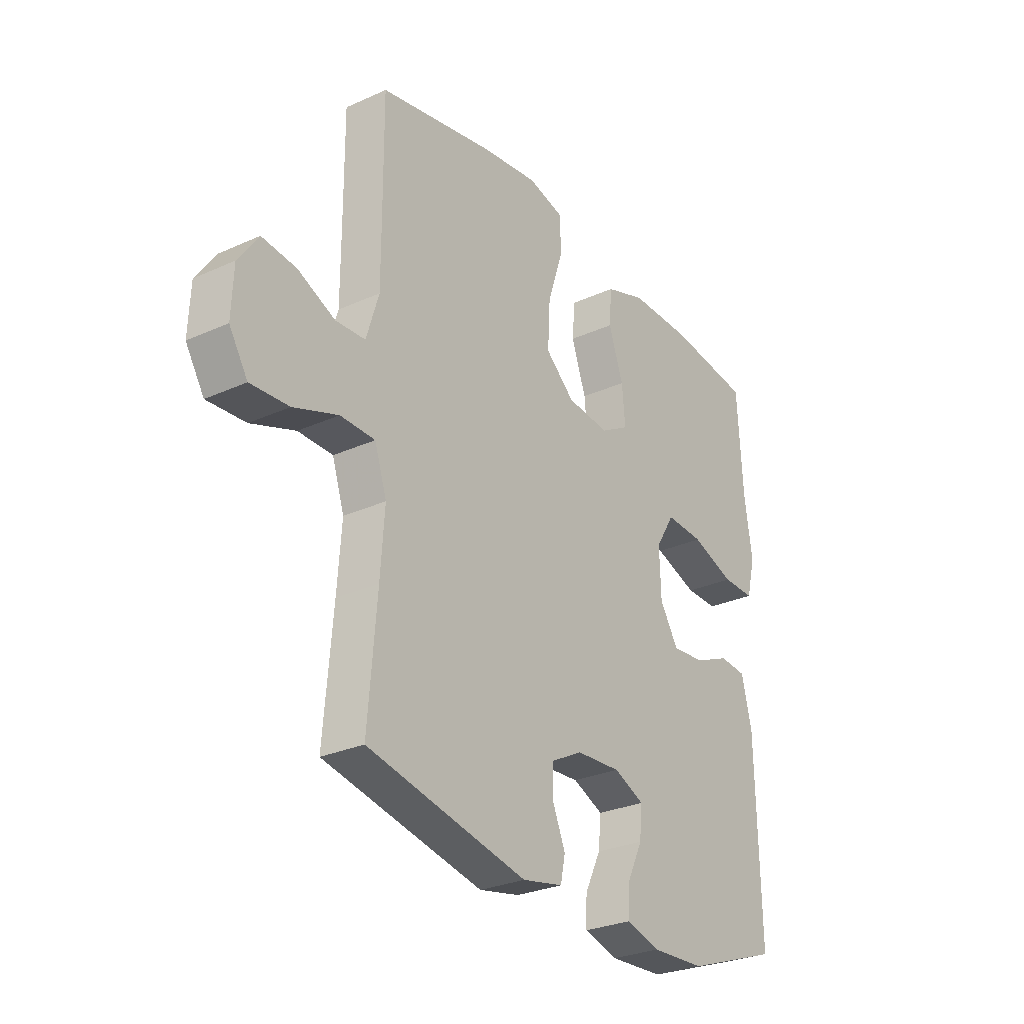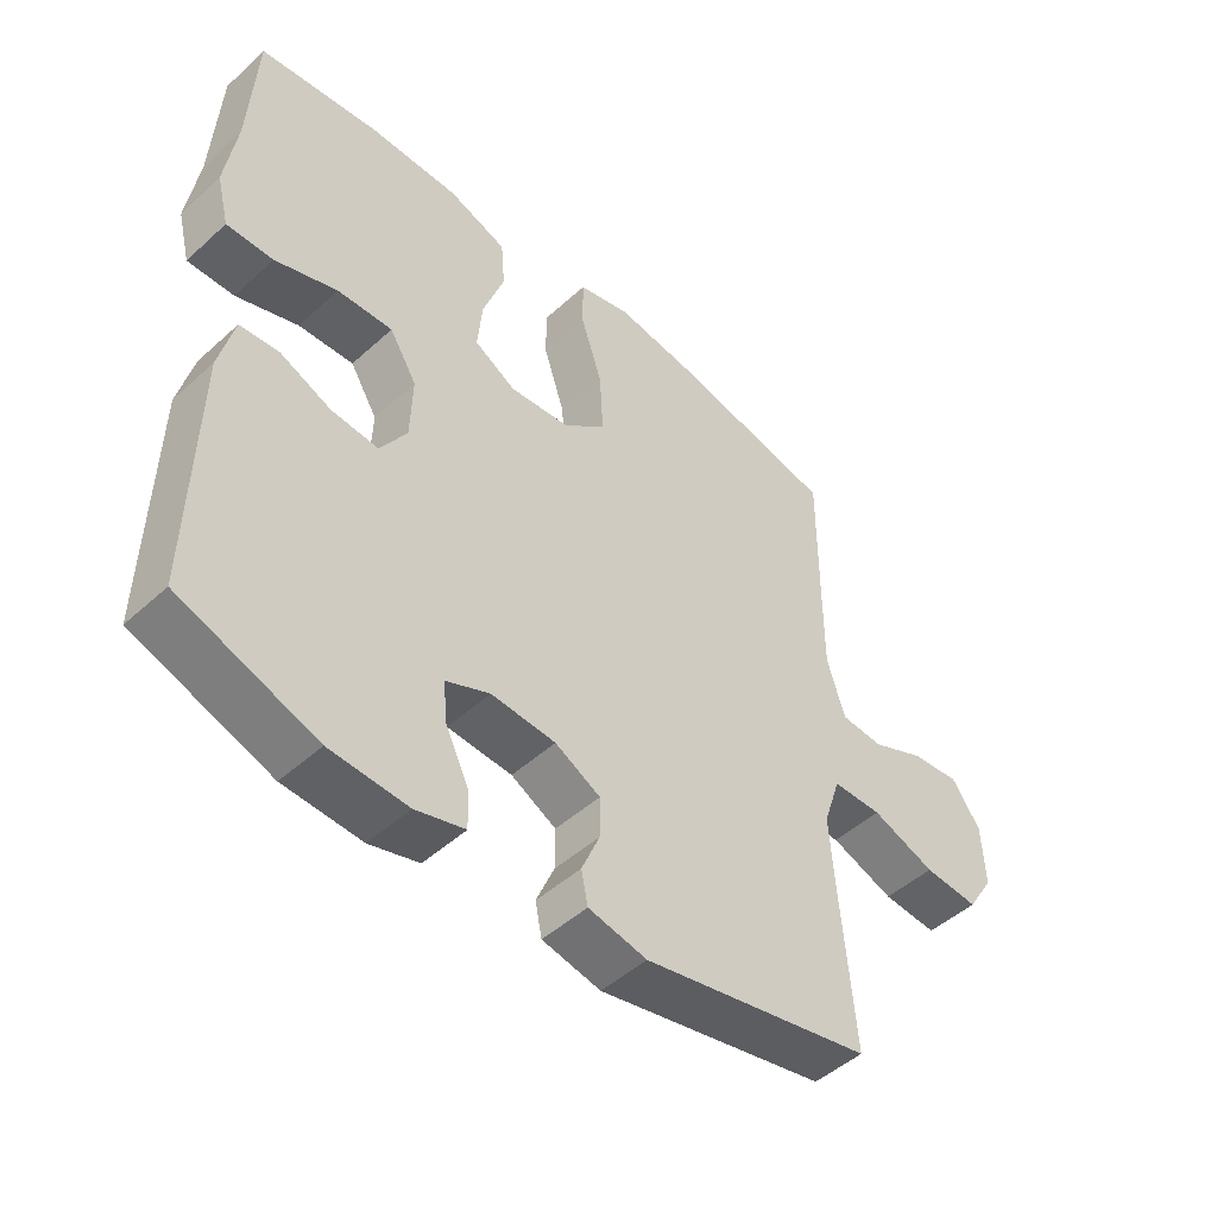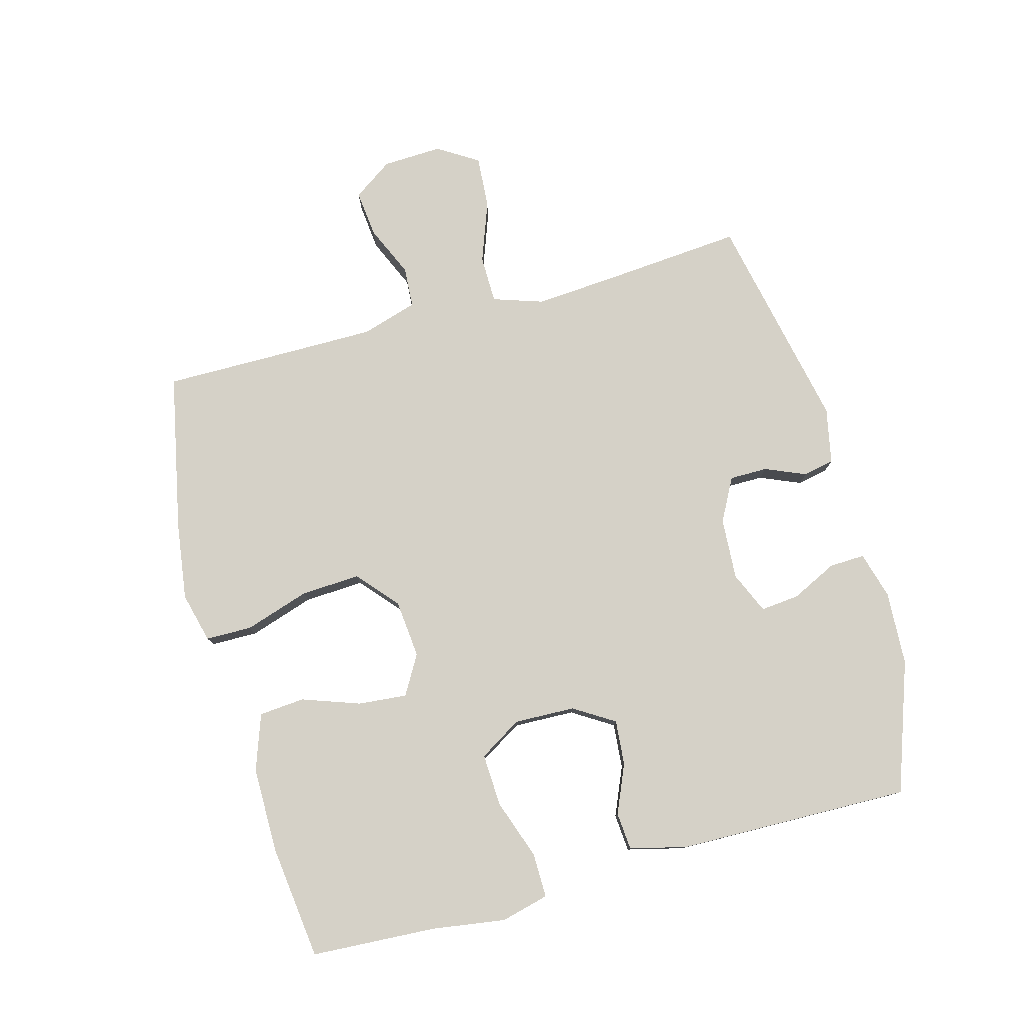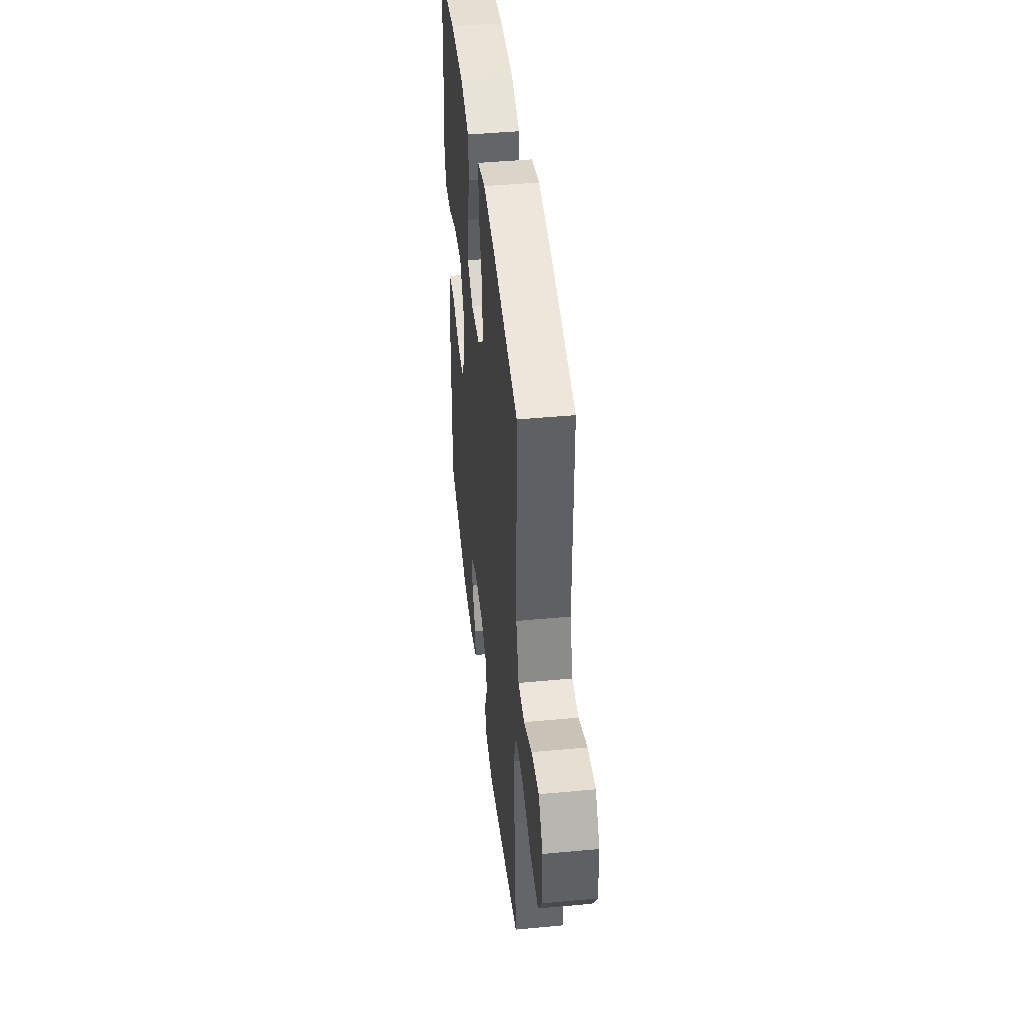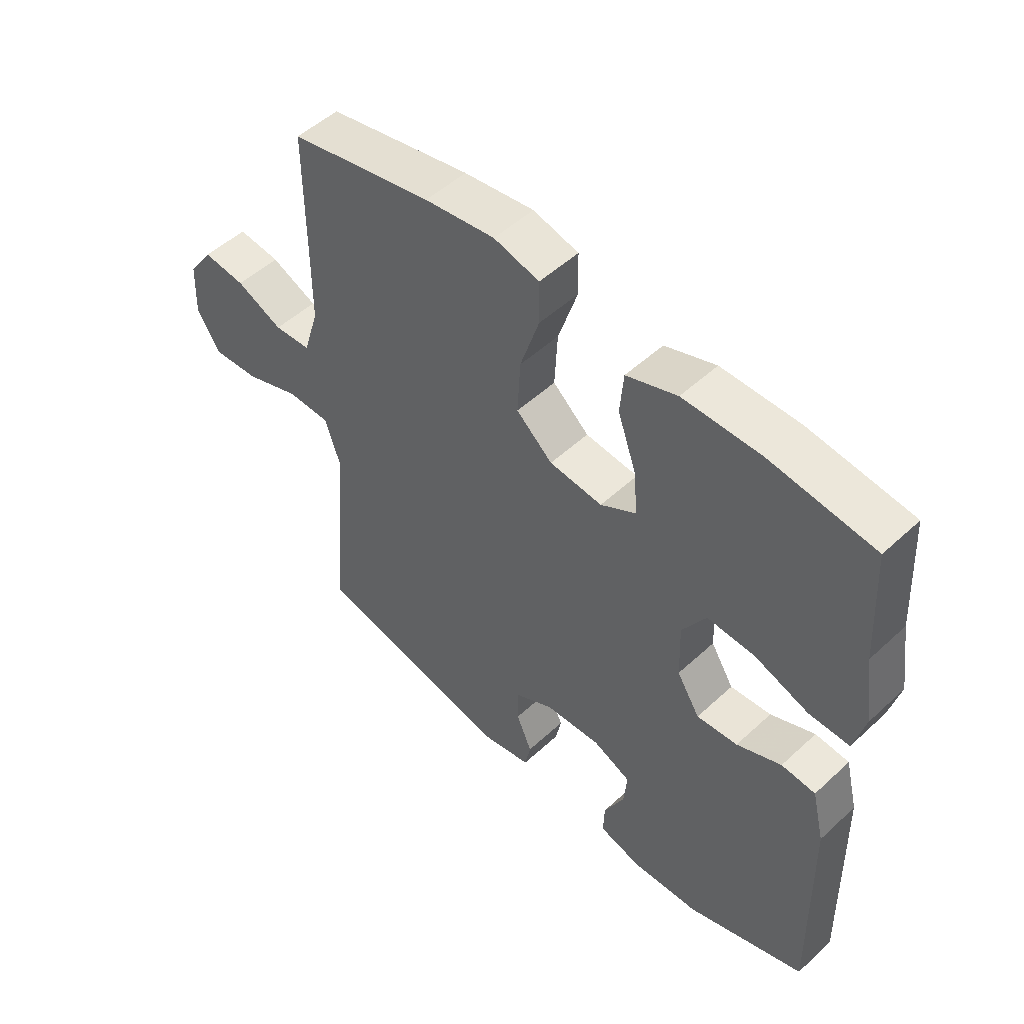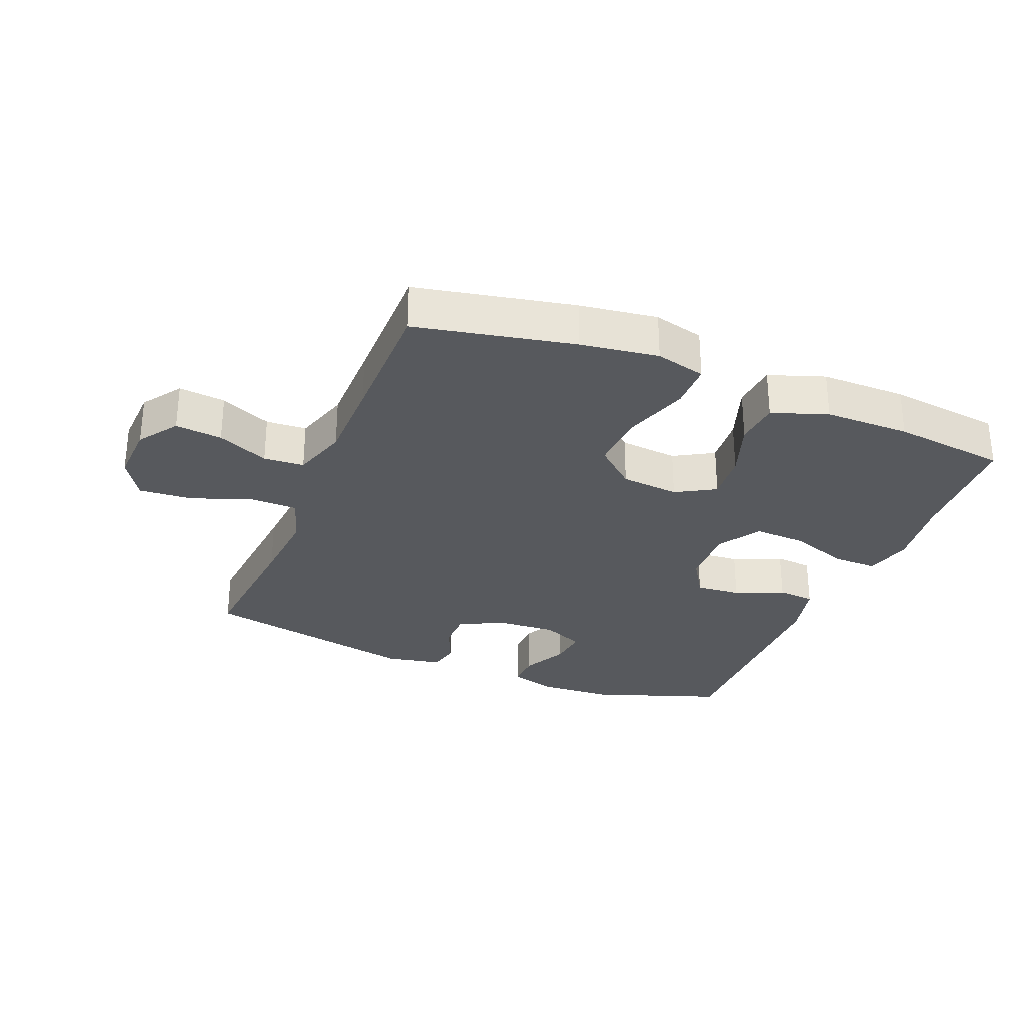
<metadata>
{"format":"obj","ext":"obj","renderer":"f3d","projection":"perspective","resolution":1024,"background":"white","views":[{"elev":-28.3,"azim":-55.6,"up":"+Z"},{"elev":-48.3,"azim":135.3,"up":"+Z"},{"elev":78.7,"azim":74.8,"up":"+Y"},{"elev":43.8,"azim":-96.3,"up":"+Z"},{"elev":51.0,"azim":44.9,"up":"+Z"},{"elev":-29.5,"azim":-22.1,"up":"+Y"}]}
</metadata>
<code>
v 0.5 0.07 -0.5
v 0.295 0.07 -0.572
v 0.178 0.07 -0.578
v 0.104 0.07 -0.557
v 0.106 0.07 -0.501
v 0.141 0.07 -0.429
v 0.147 0.07 -0.368
v 0.081 0.07 -0.339
v -0.016 0.07 -0.345
v -0.084 0.07 -0.381
v -0.084 0.07 -0.441
v -0.057 0.07 -0.505
v -0.067 0.07 -0.554
v -0.155 0.07 -0.572
v -0.5 0.07 -0.5
v -0.481 0.07 -0.274
v -0.472 0.07 -0.151
v -0.498 0.07 -0.072
v -0.573 0.07 -0.071
v -0.669 0.07 -0.106
v -0.752 0.07 -0.112
v -0.792 0.07 -0.048
v -0.788 0.07 0.046
v -0.745 0.07 0.108
v -0.671 0.07 0.1
v -0.59 0.07 0.064
v -0.526 0.07 0.068
v -0.499 0.07 0.156
v -0.499 0.07 0.291
v -0.5 0.07 0.5
v -0.251 0.07 0.551
v -0.129 0.07 0.568
v -0.05 0.07 0.548
v -0.049 0.07 0.475
v -0.082 0.07 0.373
v -0.087 0.07 0.279
v -0.024 0.07 0.224
v 0.068 0.07 0.215
v 0.13 0.07 0.251
v 0.123 0.07 0.328
v 0.091 0.07 0.419
v 0.097 0.07 0.491
v 0.185 0.07 0.522
v 0.32 0.07 0.522
v 0.5 0.07 0.5
v 0.511 0.07 0.304
v 0.528 0.07 0.187
v 0.509 0.07 0.112
v 0.439 0.07 0.113
v 0.345 0.07 0.146
v 0.262 0.07 0.15
v 0.221 0.07 0.083
v 0.224 0.07 -0.013
v 0.264 0.07 -0.077
v 0.335 0.07 -0.071
v 0.412 0.07 -0.038
v 0.471 0.07 -0.043
v 0.493 0.07 -0.133
v 0.5 0 -0.5
v 0.295 0 -0.572
v 0.178 0 -0.578
v 0.104 0 -0.557
v 0.106 0 -0.501
v 0.141 0 -0.429
v 0.147 0 -0.368
v 0.081 0 -0.339
v -0.016 0 -0.345
v -0.084 0 -0.381
v -0.084 0 -0.441
v -0.057 0 -0.505
v -0.067 0 -0.554
v -0.155 0 -0.572
v -0.5 0 -0.5
v -0.481 0 -0.274
v -0.472 0 -0.151
v -0.498 0 -0.072
v -0.573 0 -0.071
v -0.669 0 -0.106
v -0.752 0 -0.112
v -0.792 0 -0.048
v -0.788 0 0.046
v -0.745 0 0.108
v -0.671 0 0.1
v -0.59 0 0.064
v -0.526 0 0.068
v -0.499 0 0.156
v -0.499 0 0.291
v -0.5 0 0.5
v -0.251 0 0.551
v -0.129 0 0.568
v -0.05 0 0.548
v -0.049 0 0.475
v -0.082 0 0.373
v -0.087 0 0.279
v -0.024 0 0.224
v 0.068 0 0.215
v 0.13 0 0.251
v 0.123 0 0.328
v 0.091 0 0.419
v 0.097 0 0.491
v 0.185 0 0.522
v 0.32 0 0.522
v 0.5 0 0.5
v 0.511 0 0.304
v 0.528 0 0.187
v 0.509 0 0.112
v 0.439 0 0.113
v 0.345 0 0.146
v 0.262 0 0.15
v 0.221 0 0.083
v 0.224 0 -0.013
v 0.264 0 -0.077
v 0.335 0 -0.071
v 0.412 0 -0.038
v 0.471 0 -0.043
v 0.493 0 -0.133
f 4 5 6
f 3 4 6
f 2 3 6
f 1 2 6
f 58 1 6
f 57 58 6
f 56 57 6
f 55 56 6
f 54 55 6 7
f 53 54 7 8
f 52 53 8 9
f 48 49 50
f 47 48 50
f 46 47 50
f 46 50 51
f 45 46 51
f 44 45 51
f 43 44 51
f 42 43 51
f 41 42 51
f 40 41 51
f 39 40 51 52
f 33 34 35
f 32 33 35
f 31 32 35
f 30 31 35
f 29 30 35
f 28 29 35 36
f 27 28 36 37
f 24 25 26
f 23 24 26
f 22 23 26
f 21 22 26
f 20 21 26
f 19 20 26
f 18 19 26 27
f 27 37 38
f 18 27 38
f 17 18 38
f 14 15 16
f 13 14 16
f 12 13 16
f 11 12 16
f 10 11 16 17
f 38 39 52
f 17 38 52
f 10 17 52
f 9 10 52
f 64 63 62
f 64 62 61
f 64 61 60
f 64 60 59
f 64 59 116
f 64 116 115
f 64 115 114
f 64 114 113
f 65 64 113 112
f 66 65 112 111
f 67 66 111 110
f 108 107 106
f 108 106 105
f 108 105 104
f 109 108 104
f 109 104 103
f 109 103 102
f 109 102 101
f 109 101 100
f 109 100 99
f 109 99 98
f 110 109 98 97
f 93 92 91
f 93 91 90
f 93 90 89
f 93 89 88
f 93 88 87
f 94 93 87 86
f 95 94 86 85
f 84 83 82
f 84 82 81
f 84 81 80
f 84 80 79
f 84 79 78
f 84 78 77
f 85 84 77 76
f 96 95 85
f 96 85 76
f 96 76 75
f 74 73 72
f 74 72 71
f 74 71 70
f 74 70 69
f 75 74 69 68
f 110 97 96
f 110 96 75
f 110 75 68
f 110 68 67
f 1 59 60 2
f 2 60 61 3
f 3 61 62 4
f 4 62 63 5
f 5 63 64 6
f 6 64 65 7
f 7 65 66 8
f 8 66 67 9
f 9 67 68 10
f 10 68 69 11
f 11 69 70 12
f 12 70 71 13
f 13 71 72 14
f 14 72 73 15
f 15 73 74 16
f 16 74 75 17
f 17 75 76 18
f 18 76 77 19
f 19 77 78 20
f 20 78 79 21
f 21 79 80 22
f 22 80 81 23
f 23 81 82 24
f 24 82 83 25
f 25 83 84 26
f 26 84 85 27
f 27 85 86 28
f 28 86 87 29
f 29 87 88 30
f 30 88 89 31
f 31 89 90 32
f 32 90 91 33
f 33 91 92 34
f 34 92 93 35
f 35 93 94 36
f 36 94 95 37
f 37 95 96 38
f 38 96 97 39
f 39 97 98 40
f 40 98 99 41
f 41 99 100 42
f 42 100 101 43
f 43 101 102 44
f 44 102 103 45
f 45 103 104 46
f 46 104 105 47
f 47 105 106 48
f 48 106 107 49
f 49 107 108 50
f 50 108 109 51
f 51 109 110 52
f 52 110 111 53
f 53 111 112 54
f 54 112 113 55
f 55 113 114 56
f 56 114 115 57
f 57 115 116 58
f 58 116 59 1

</code>
